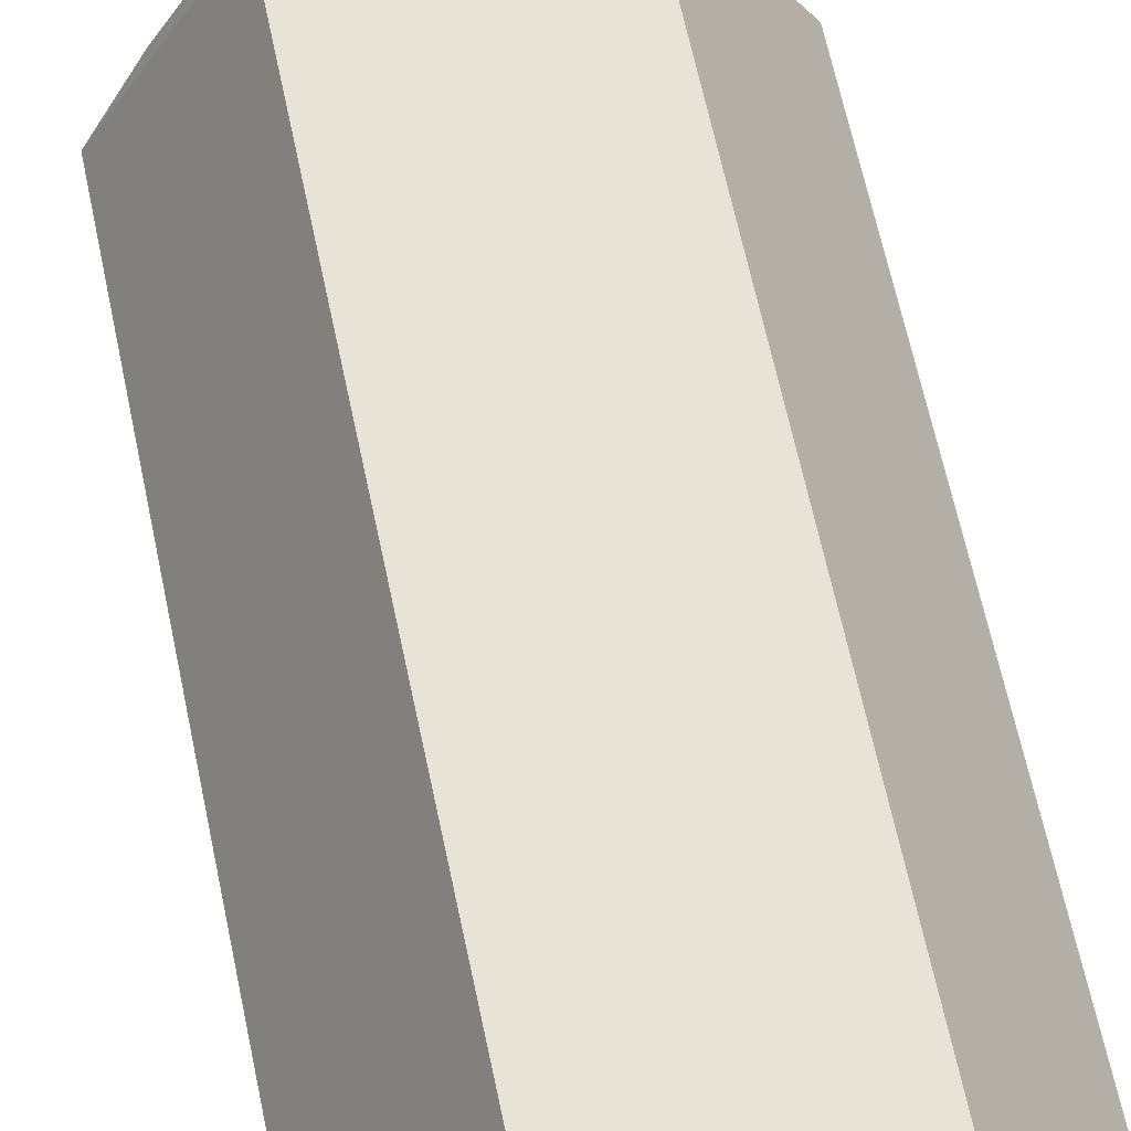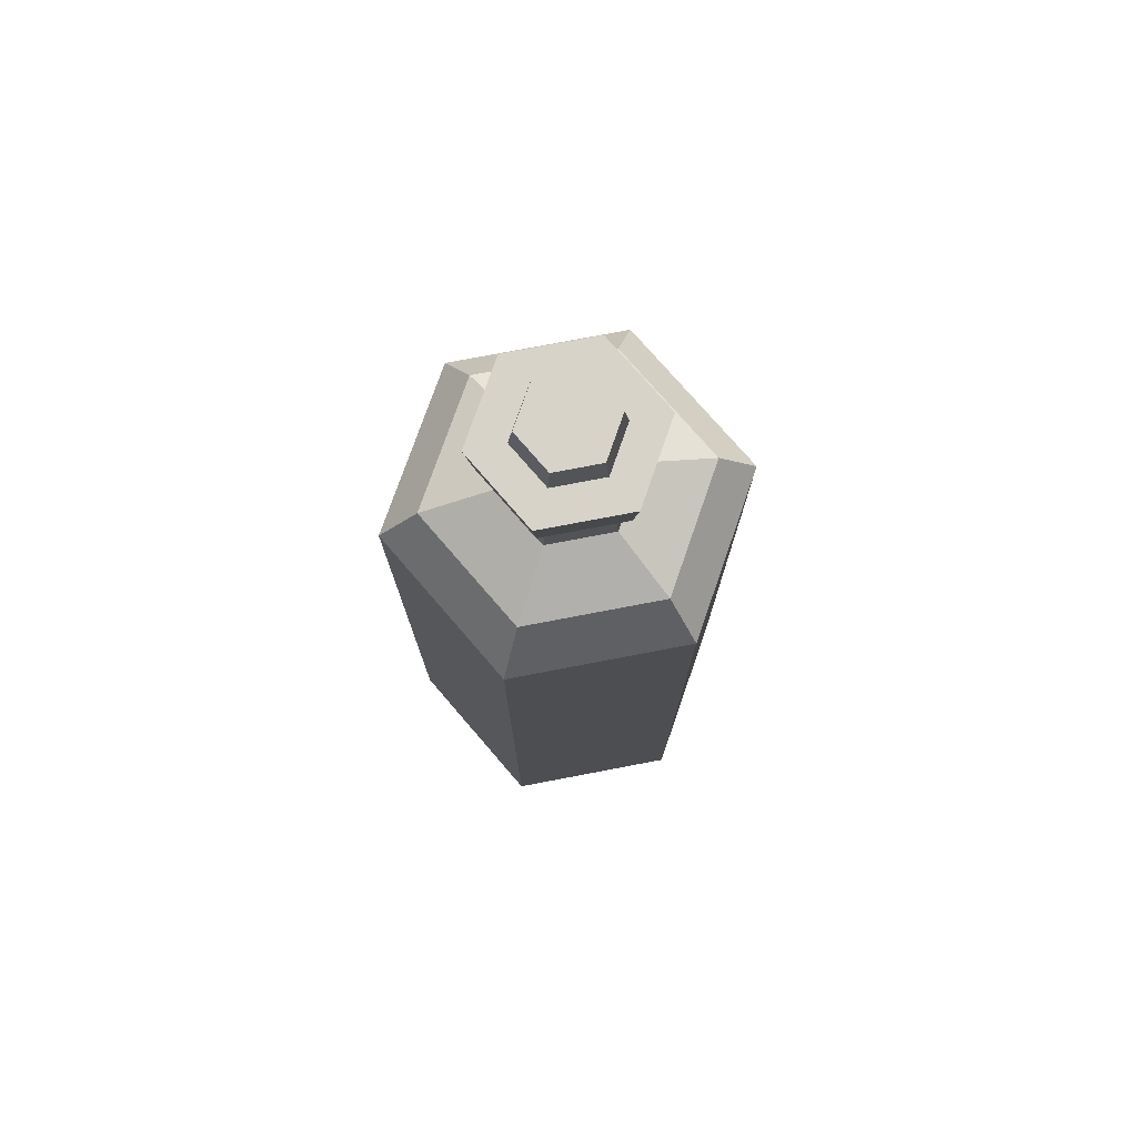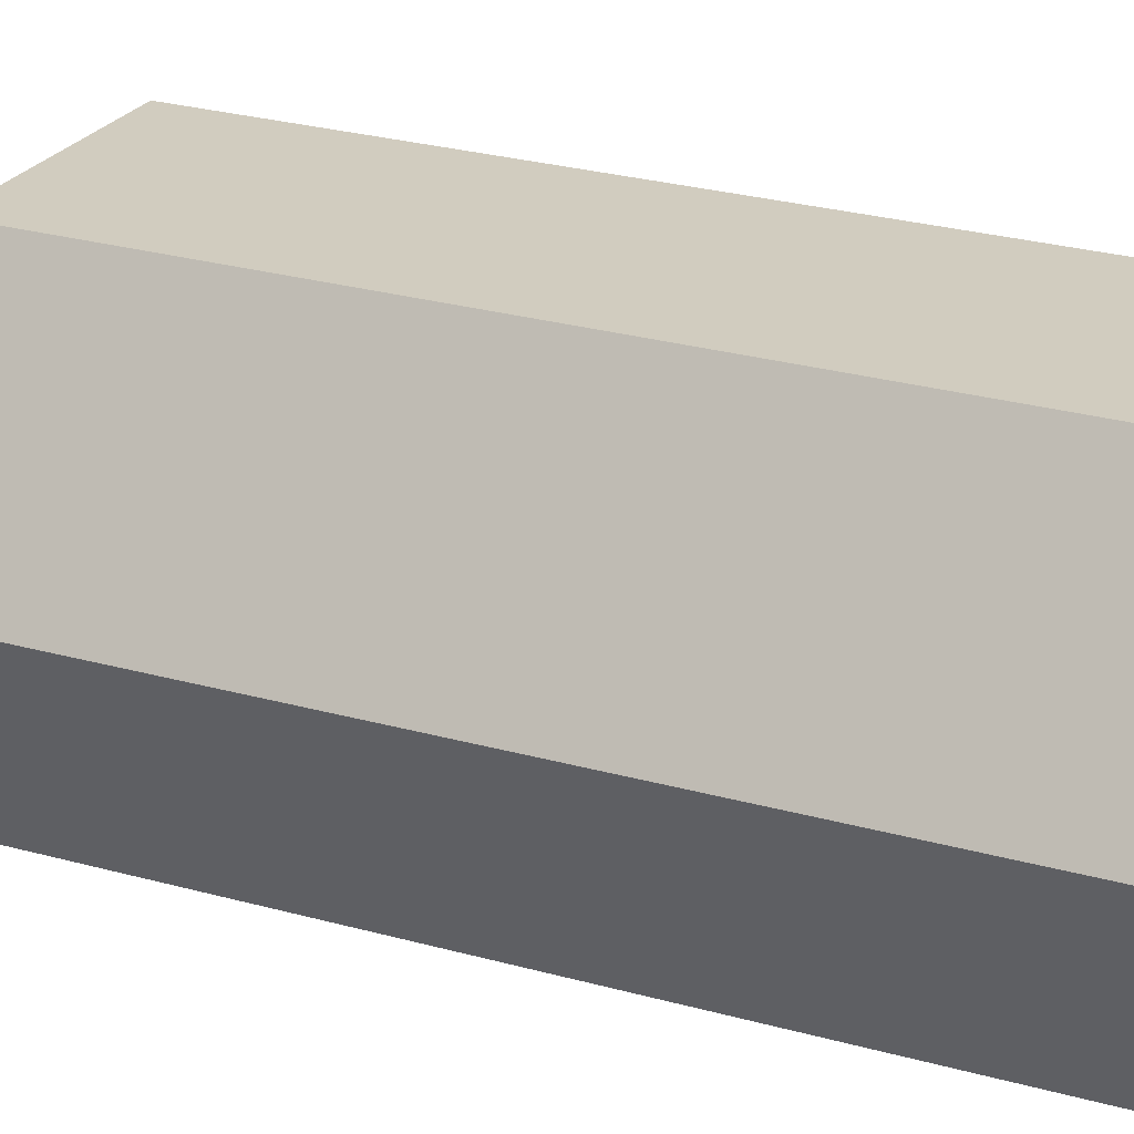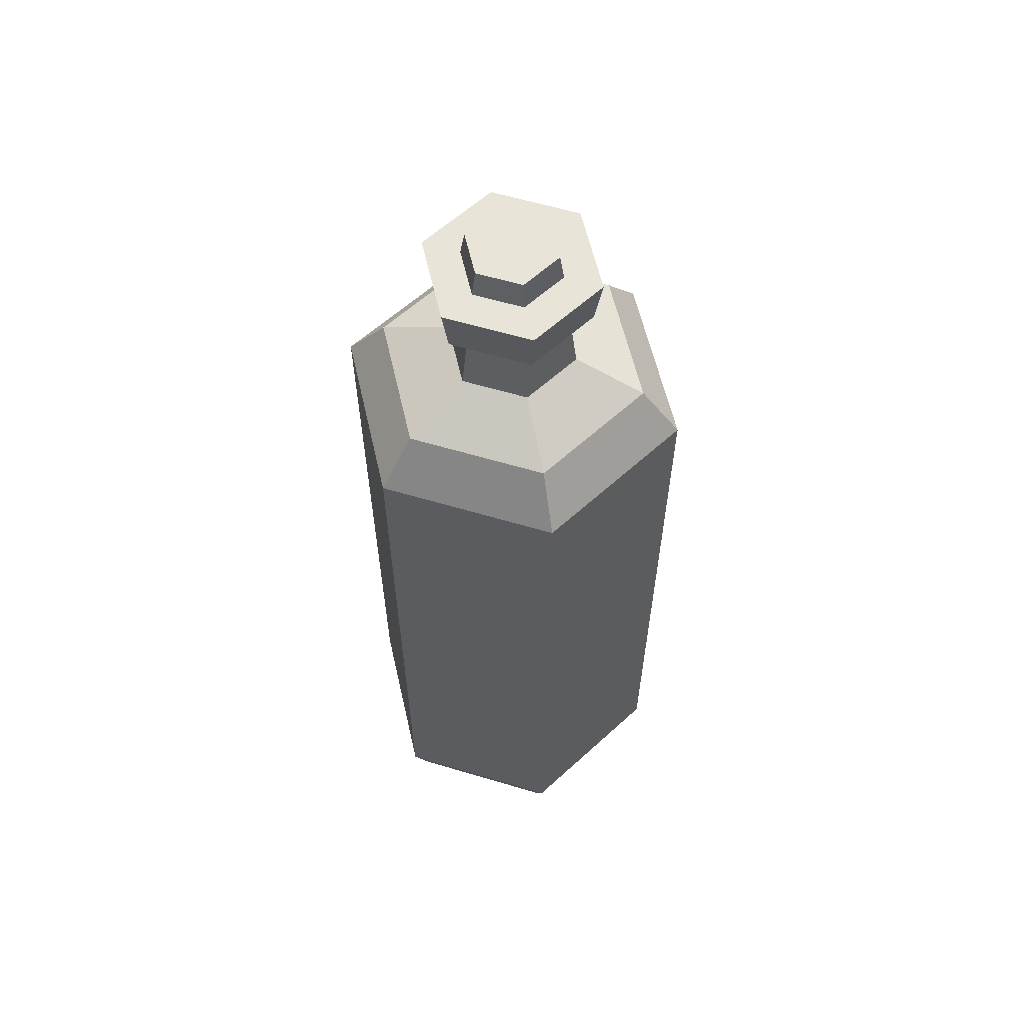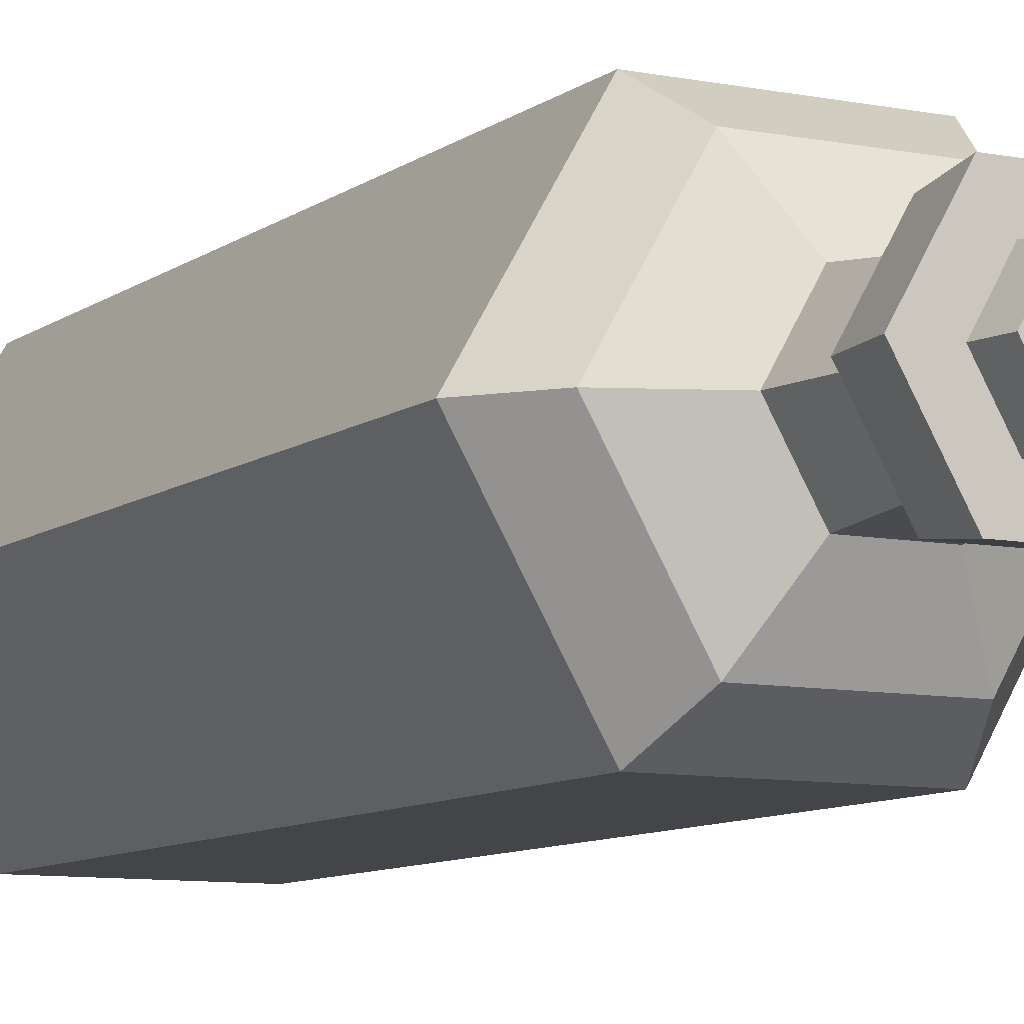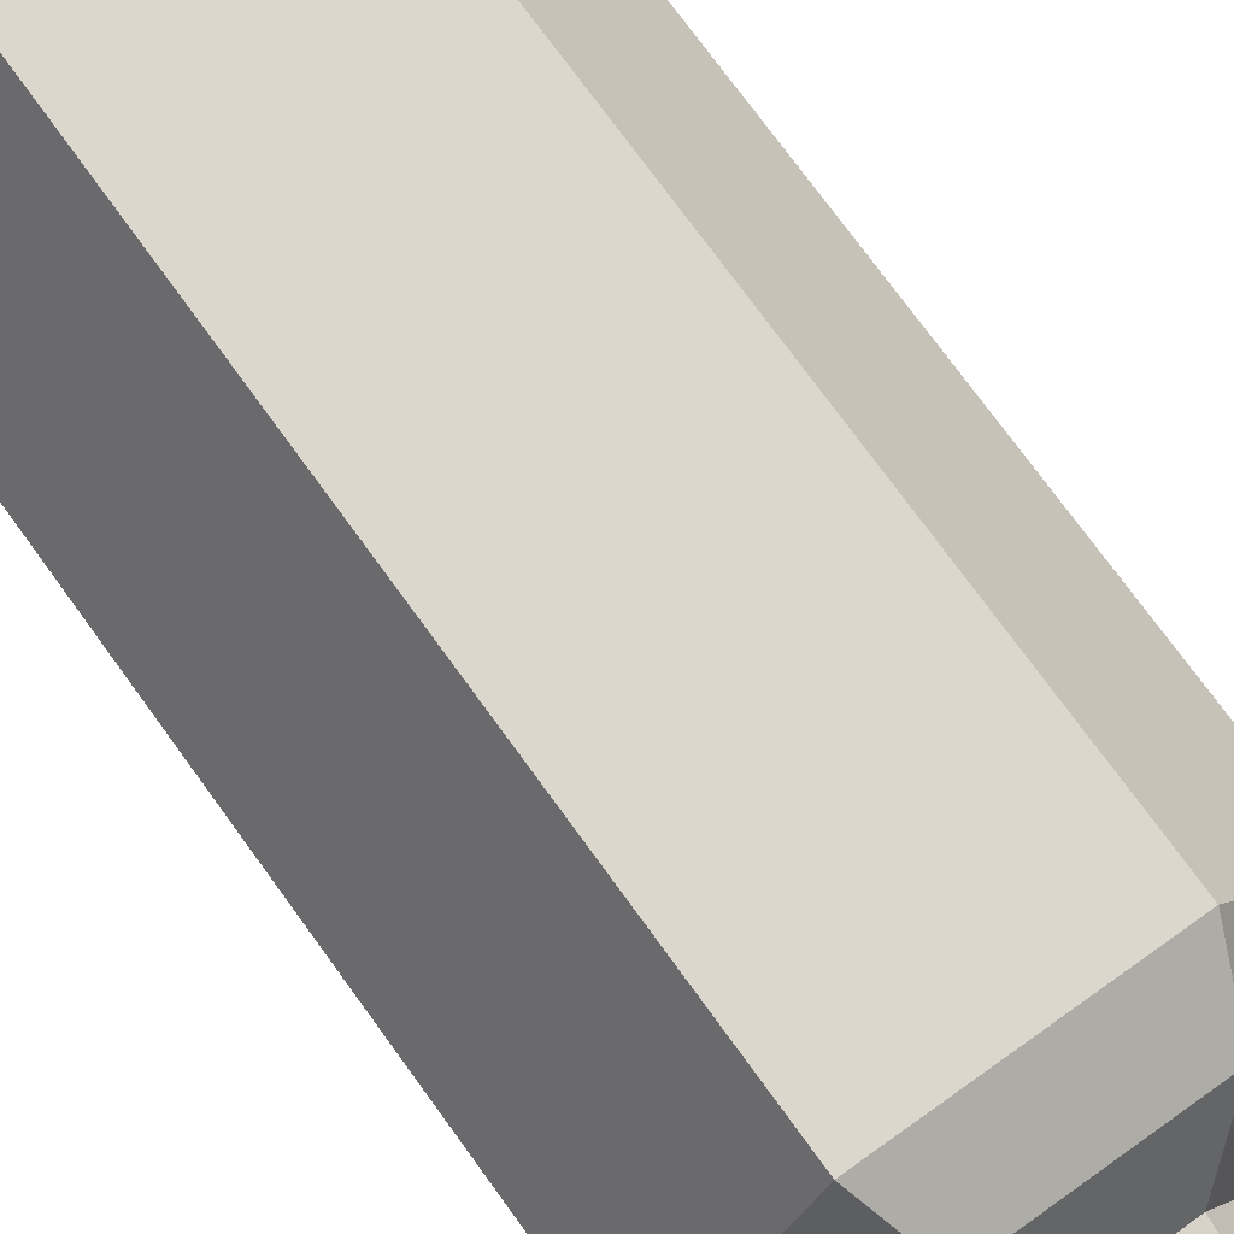
<metadata>
{"format":"obj","ext":"obj","renderer":"f3d","projection":"perspective","resolution":1024,"background":"white","views":[{"elev":62.6,"azim":-11.7,"up":"+Z"},{"elev":76.1,"azim":-10.8,"up":"+Y"},{"elev":24.0,"azim":-64.2,"up":"+Z"},{"elev":60.2,"azim":17.0,"up":"+Y"},{"elev":-8.8,"azim":151.5,"up":"+Z"},{"elev":72.9,"azim":144.3,"up":"+Z"}]}
</metadata>
<code>
o Blue_Potion_1_Cylinder
v -0.02969 -0.1705 -0.05142
v -0.033 -0.1532 -0.05715
v 0.02969 -0.1705 -0.05142
v 0.033 -0.1532 -0.05715
v 0.05938 -0.1705 0
v 0.06599 -0.1532 0
v 0.02969 -0.1705 0.05142
v 0.033 -0.1532 0.05715
v -0.02969 -0.1705 0.05142
v -0.033 -0.1532 0.05715
v -0.05938 -0.1705 0
v -0.06599 -0.1532 0
v -0.033 0.1106 -0.05715
v -0.01245 0.1406 -0.02157
v 0.01245 0.1406 -0.02157
v 0.033 0.1106 -0.05715
v 0.0249 0.1406 -0
v 0.06599 0.1106 0
v 0.01245 0.1406 0.02157
v 0.033 0.1106 0.05715
v -0.01245 0.1406 0.02157
v -0.033 0.1106 0.05715
v -0.0249 0.1406 0
v -0.06599 0.1106 0
v -0.02564 0.1295 -0.0444
v 0.02564 0.1295 -0.0444
v 0.05127 0.1295 -0
v 0.02564 0.1295 0.0444
v -0.02564 0.1295 0.0444
v -0.05127 0.1295 0
v -0.01084 0.1649 -0.01877
v 0.01084 0.1649 -0.01877
v 0.02167 0.1649 -0
v 0.01084 0.1649 0.01877
v -0.01084 0.1649 0.01877
v -0.02167 0.1649 0
v -0.01527 0.1696 -0.02645
v 0.01527 0.1696 -0.02645
v 0.03054 0.1696 -0
v 0.01527 0.1696 0.02645
v -0.01527 0.1696 0.02645
v -0.03054 0.1696 0
v -0.007985 0.1881 -0.01383
v 0.007985 0.1881 -0.01383
v 0.01597 0.1881 -0
v 0.007985 0.1881 0.01383
v -0.007985 0.1881 0.01383
v -0.01597 0.1881 0
v -0.01663 0.1881 -0.02881
v 0.01663 0.1881 -0.02881
v 0.03327 0.1881 0
v 0.01663 0.1881 0.02881
v -0.01663 0.1881 0.02881
v -0.03327 0.1881 0
v -0.008627 0.1986 -0.01494
v -0.009589 0.187 -0.01661
v -0.01725 0.1986 0
v -0.01918 0.187 0
v -0.008627 0.1986 0.01494
v -0.009589 0.187 0.01661
v 0.008627 0.1986 0.01494
v 0.009589 0.187 0.01661
v 0.01725 0.1986 0
v 0.01918 0.187 0
v 0.008627 0.1986 -0.01494
v 0.009589 0.187 -0.01661
f 4 16 18 6
f 8 20 22 10
f 10 22 24 12
f 12 24 13 2
f 6 18 20 8
f 15 14 31 32
f 2 4 3 1
f 4 6 5 3
f 6 8 7 5
f 8 10 9 7
f 10 12 11 9
f 12 2 1 11
f 1 3 5 7 9 11
f 16 13 25 26
f 18 16 26 27
f 20 18 27 28
f 22 20 28 29
f 24 22 29 30
f 13 24 30 25
f 2 13 16 4
f 14 15 26 25
f 15 17 27 26
f 17 19 28 27
f 19 21 29 28
f 21 23 30 29
f 23 14 25 30
f 36 35 41 42
f 14 23 36 31
f 21 19 34 35
f 17 15 32 33
f 23 21 35 36
f 19 17 33 34
f 37 42 54 49
f 34 33 39 40
f 32 31 37 38
f 31 36 42 37
f 35 34 40 41
f 33 32 38 39
f 44 43 48 47 46 45
f 41 40 52 53
f 39 38 50 51
f 42 41 53 54
f 40 39 51 52
f 38 37 49 50
f 43 44 50 49
f 44 45 51 50
f 45 46 52 51
f 46 47 53 52
f 47 48 54 53
f 48 43 49 54
f 56 58 57 55
f 58 60 59 57
f 60 62 61 59
f 62 64 63 61
f 64 66 65 63
f 66 56 55 65
f 55 57 59 61 63 65

</code>
